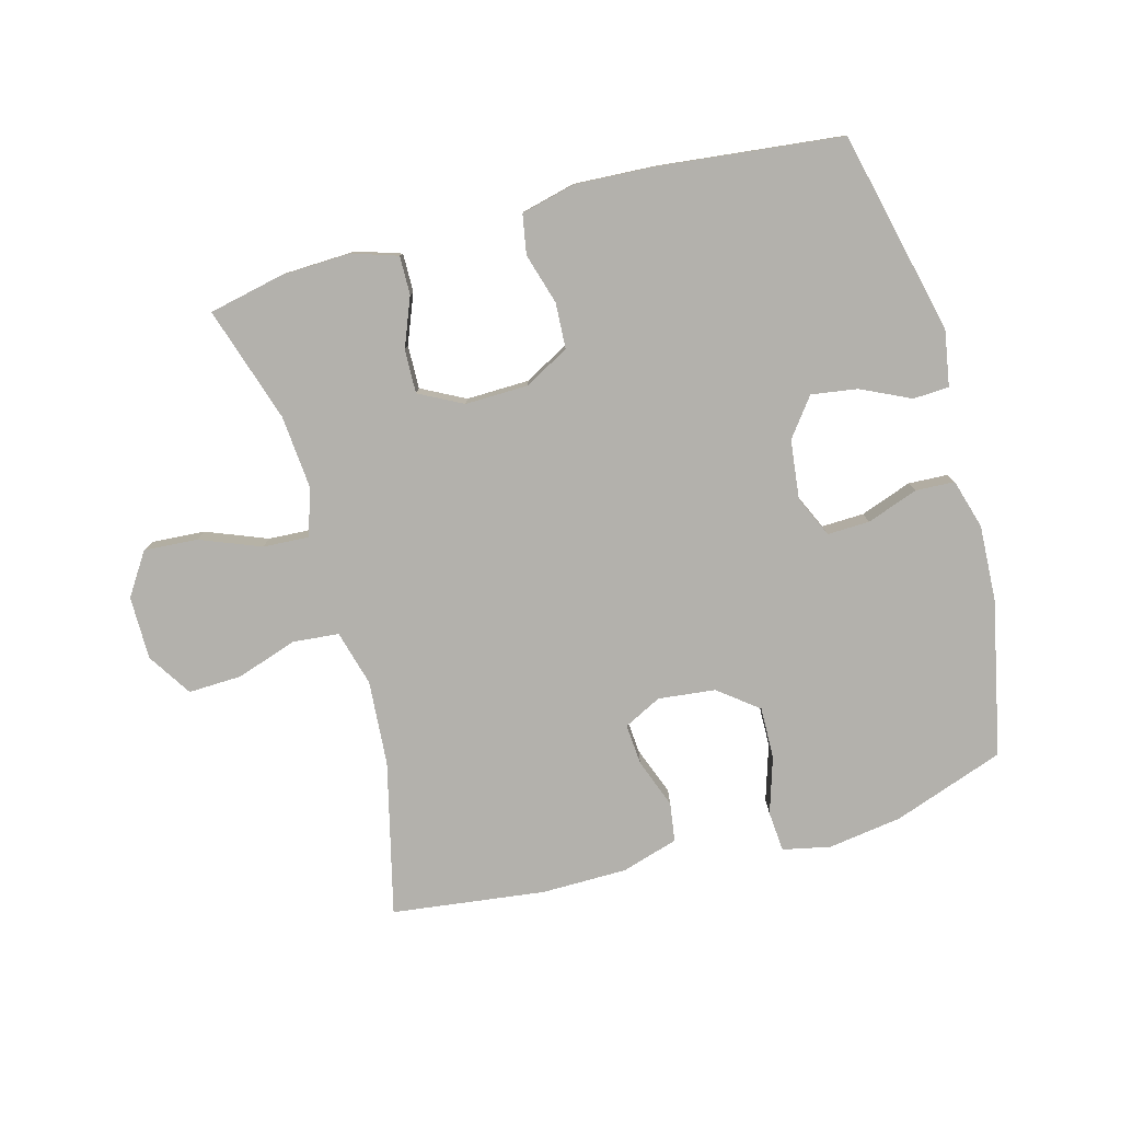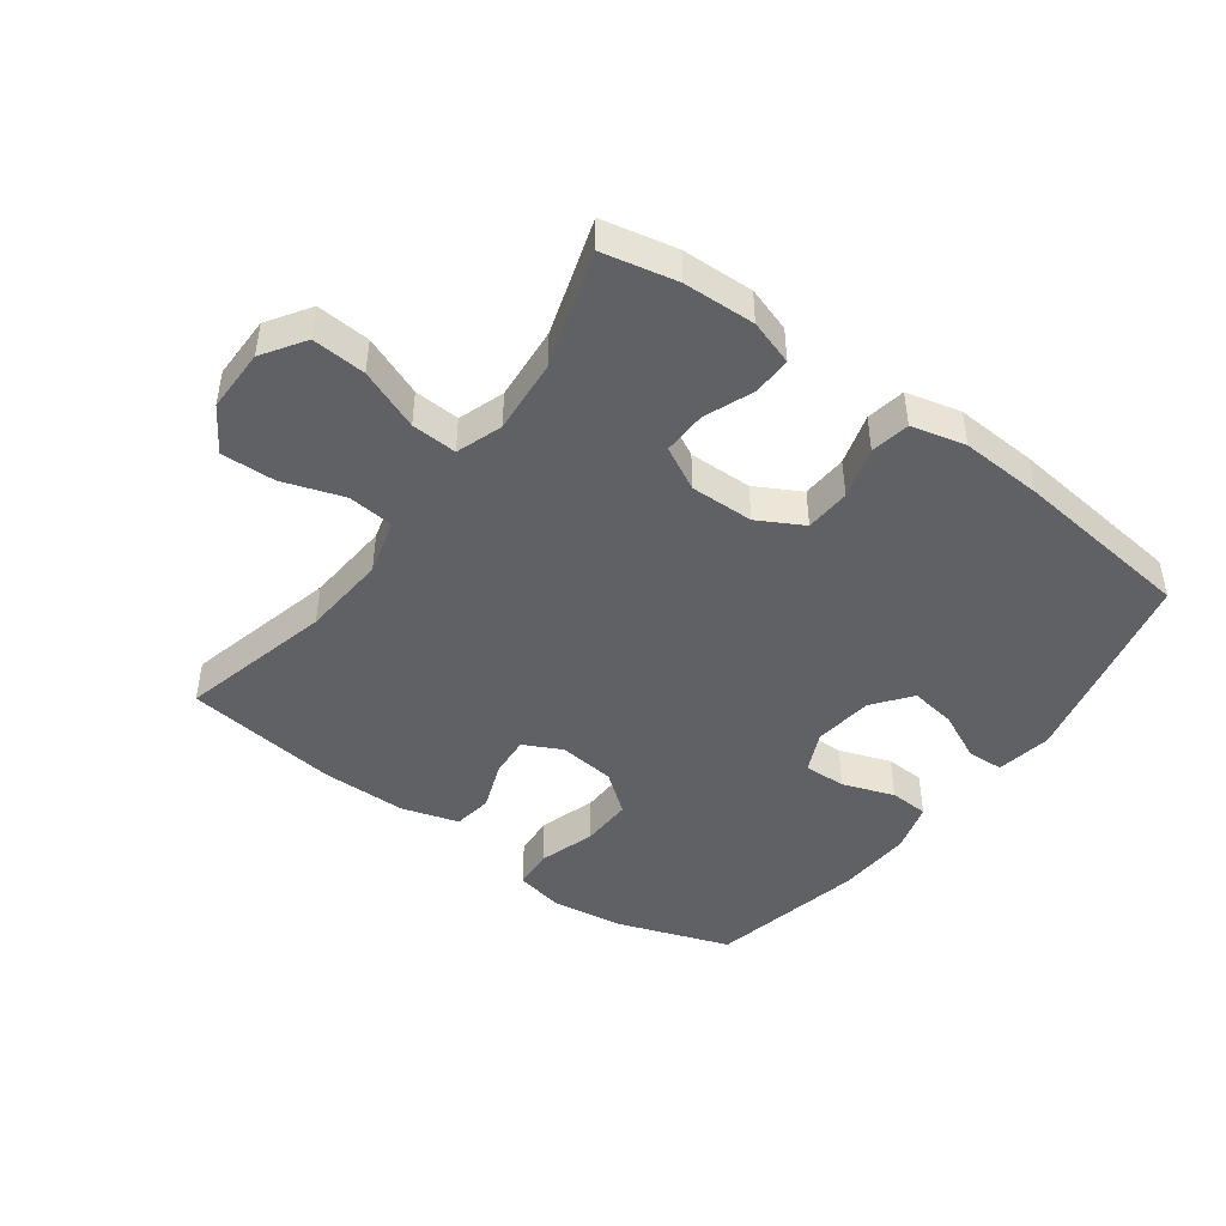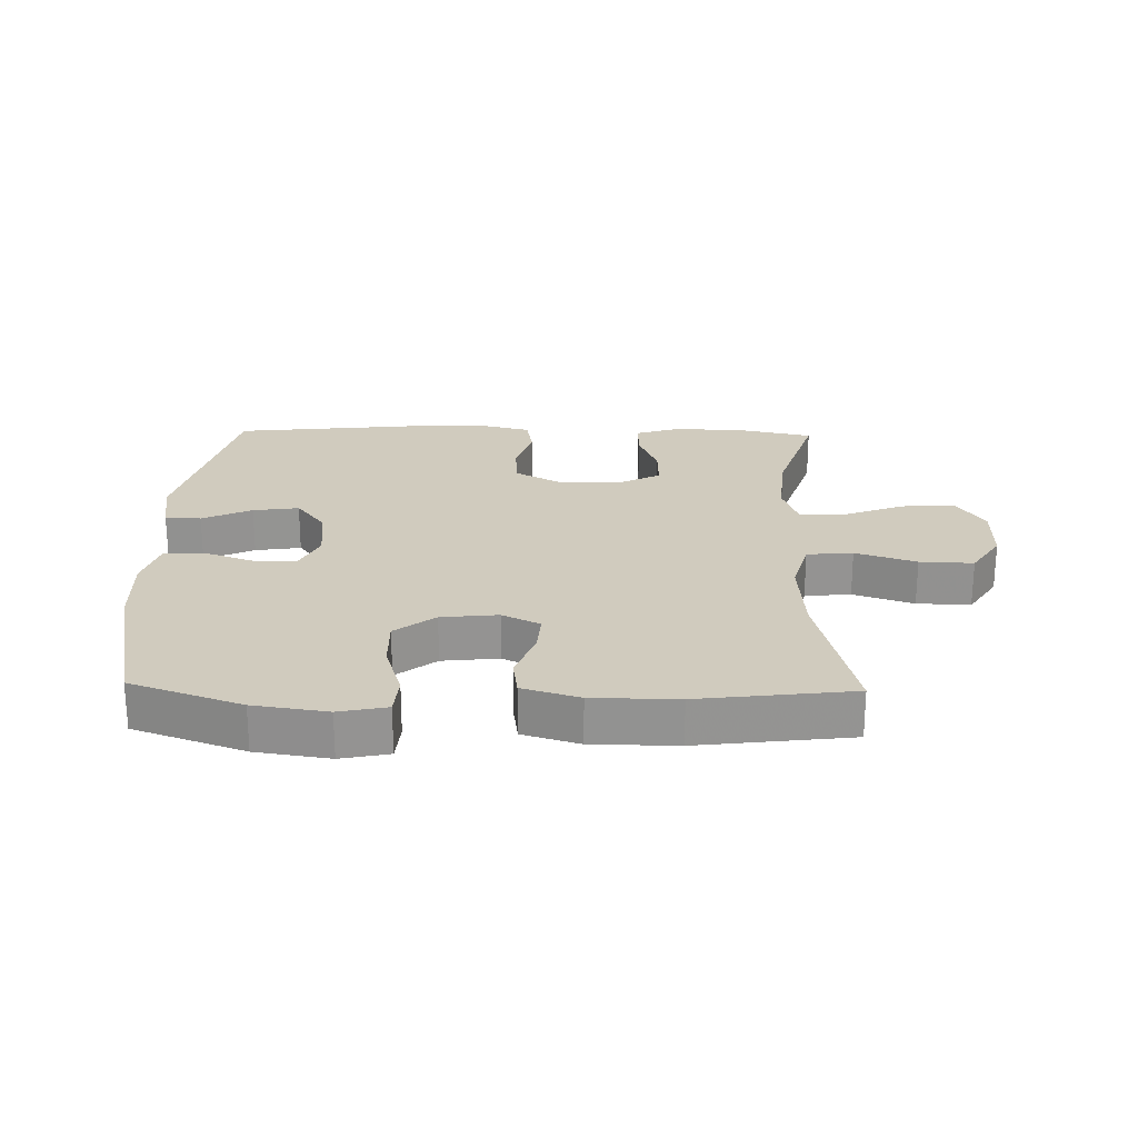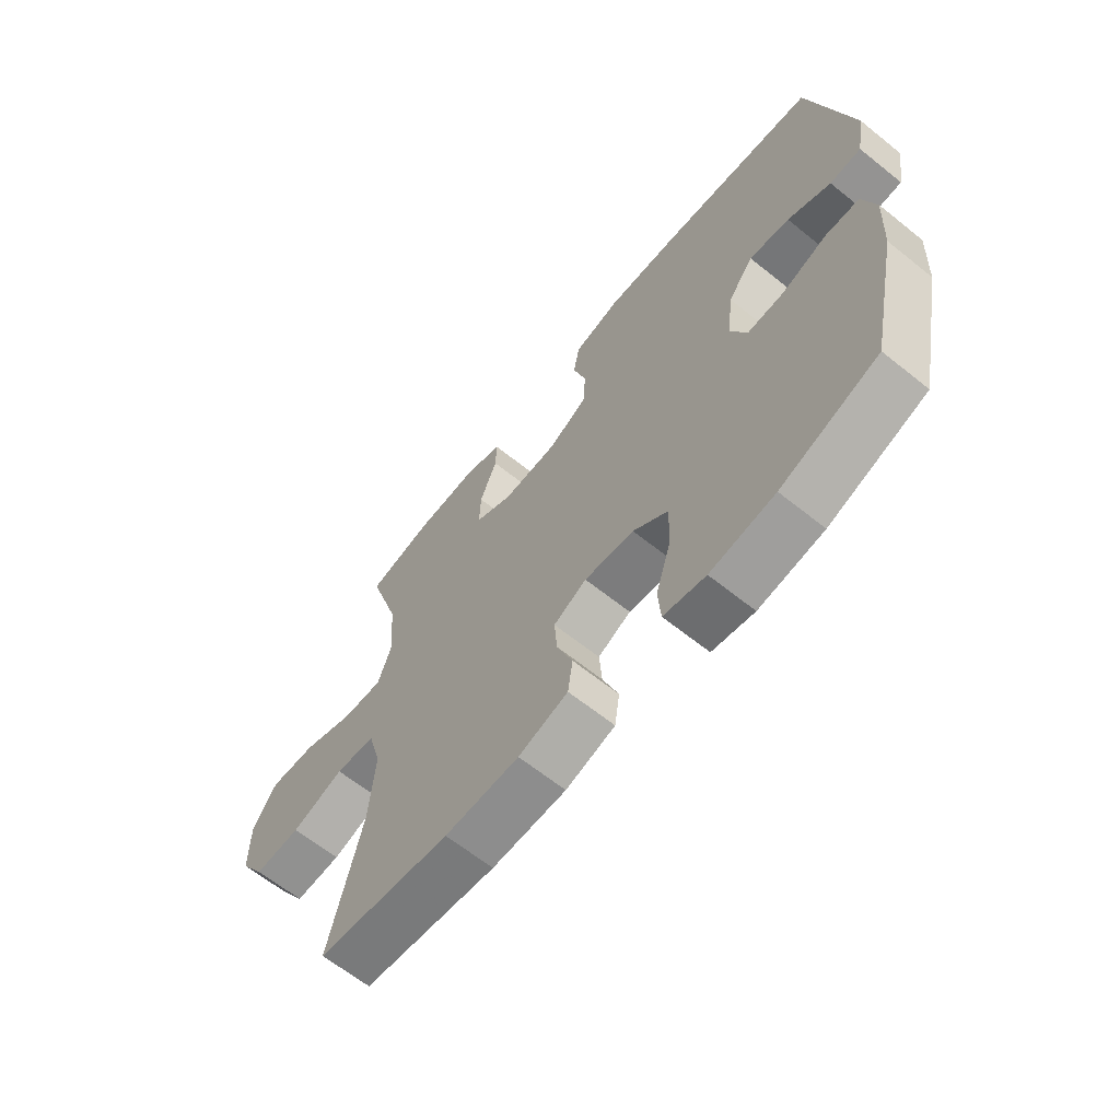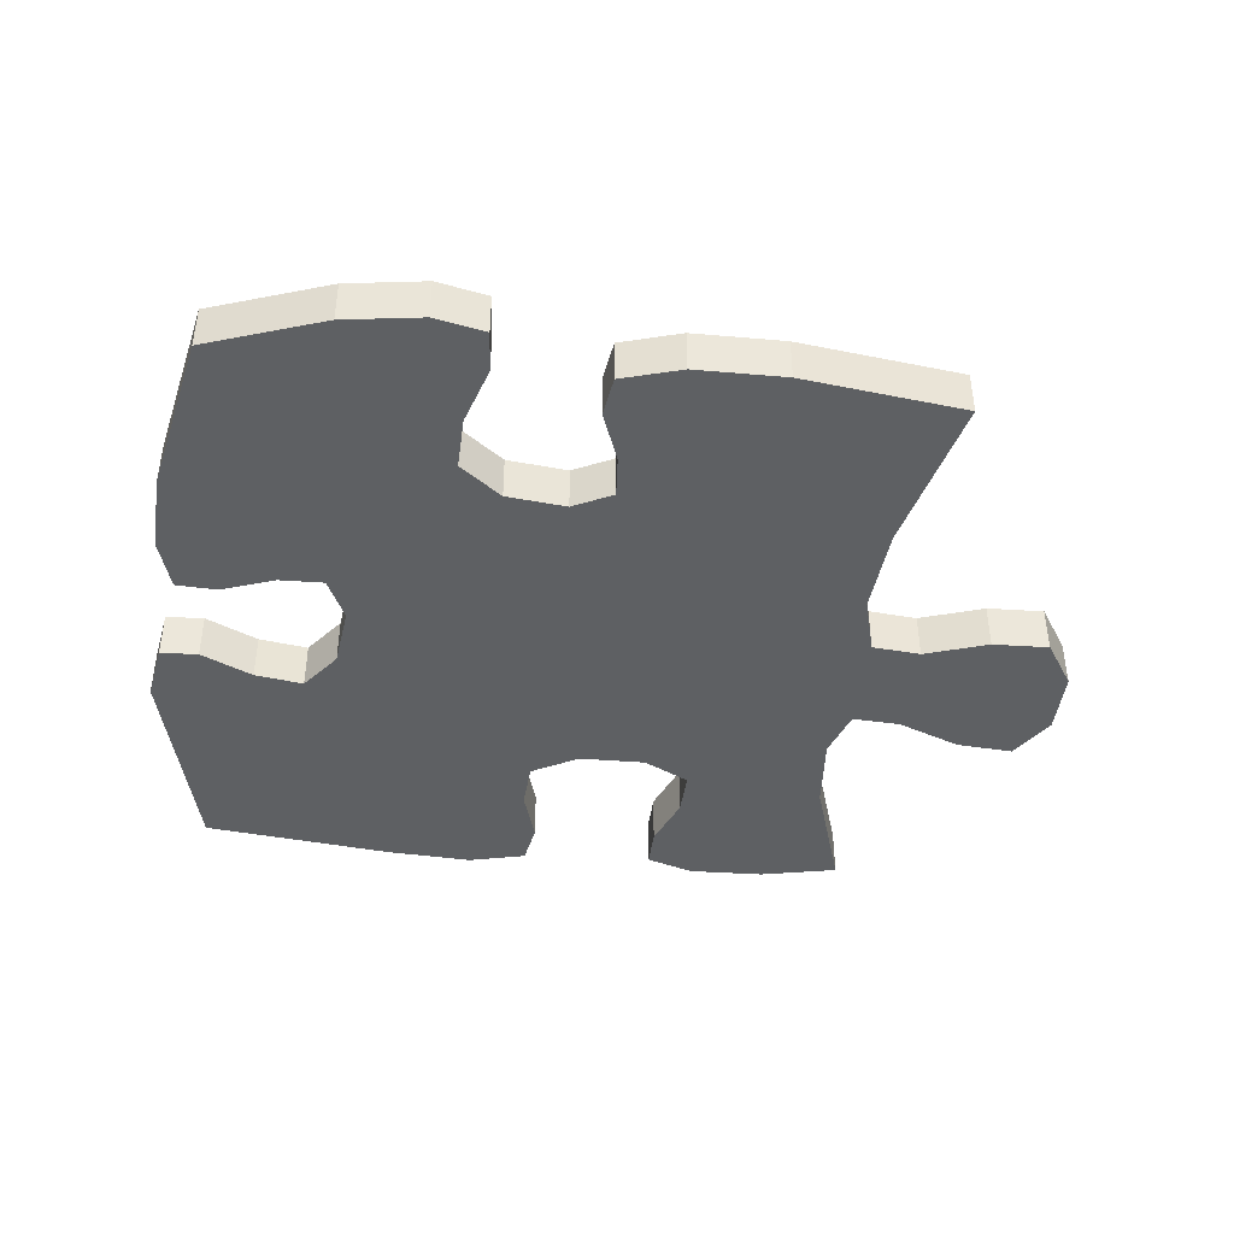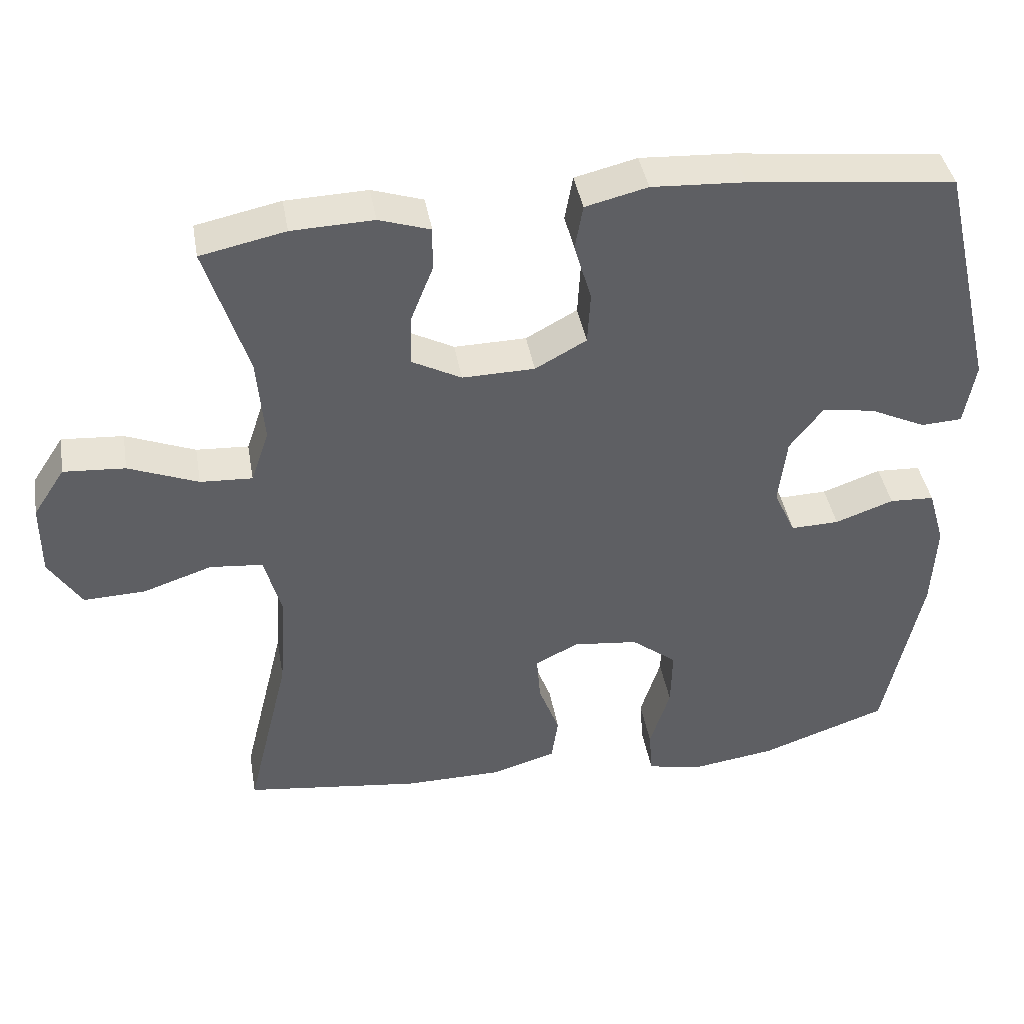
<metadata>
{"format":"obj","ext":"obj","renderer":"f3d","projection":"perspective","resolution":1024,"background":"white","views":[{"elev":-79.0,"azim":15.3,"up":"+Y"},{"elev":-45.4,"azim":-36.4,"up":"+Y"},{"elev":23.5,"azim":-178.6,"up":"+Y"},{"elev":-64.2,"azim":51.0,"up":"+Z"},{"elev":-42.4,"azim":173.6,"up":"+Y"},{"elev":41.1,"azim":-9.8,"up":"+Z"}]}
</metadata>
<code>
v -0.5 0.07 0.5
v -0.383 0.07 0.525
v -0.27 0.07 0.529
v -0.199 0.07 0.506
v -0.2 0.07 0.445
v -0.231 0.07 0.367
v -0.233 0.07 0.298
v -0.164 0.07 0.262
v -0.064 0.07 0.264
v 0.007 0.07 0.303
v 0.011 0.07 0.375
v -0.013 0.07 0.456
v -0.002 0.07 0.518
v 0.084 0.07 0.539
v 0.213 0.07 0.532
v 0.5 0.07 0.5
v 0.575 0.07 0.179
v 0.56 0.07 0.091
v 0.503 0.07 0.088
v 0.425 0.07 0.125
v 0.352 0.07 0.136
v 0.306 0.07 0.076
v 0.295 0.07 -0.018
v 0.325 0.07 -0.083
v 0.392 0.07 -0.081
v 0.473 0.07 -0.052
v 0.535 0.07 -0.055
v 0.558 0.07 -0.134
v 0.552 0.07 -0.254
v 0.5 0.07 -0.5
v 0.324 0.07 -0.562
v 0.207 0.07 -0.579
v 0.131 0.07 -0.563
v 0.126 0.07 -0.499
v 0.154 0.07 -0.41
v 0.156 0.07 -0.328
v 0.093 0.07 -0.279
v 0.003 0.07 -0.269
v -0.057 0.07 -0.299
v -0.052 0.07 -0.364
v -0.023 0.07 -0.441
v -0.032 0.07 -0.503
v -0.122 0.07 -0.53
v -0.257 0.07 -0.531
v -0.5 0.07 -0.5
v -0.441 0.07 -0.258
v -0.431 0.07 -0.123
v -0.455 0.07 -0.035
v -0.528 0.07 -0.028
v -0.624 0.07 -0.06
v -0.709 0.07 -0.063
v -0.754 0.07 0.007
v -0.754 0.07 0.107
v -0.71 0.07 0.174
v -0.625 0.07 0.168
v -0.529 0.07 0.13
v -0.457 0.07 0.126
v -0.432 0.07 0.199
v -0.442 0.07 0.317
v -0.5 0 0.5
v -0.383 0 0.525
v -0.27 0 0.529
v -0.199 0 0.506
v -0.2 0 0.445
v -0.231 0 0.367
v -0.233 0 0.298
v -0.164 0 0.262
v -0.064 0 0.264
v 0.007 0 0.303
v 0.011 0 0.375
v -0.013 0 0.456
v -0.002 0 0.518
v 0.084 0 0.539
v 0.213 0 0.532
v 0.5 0 0.5
v 0.575 0 0.179
v 0.56 0 0.091
v 0.503 0 0.088
v 0.425 0 0.125
v 0.352 0 0.136
v 0.306 0 0.076
v 0.295 0 -0.018
v 0.325 0 -0.083
v 0.392 0 -0.081
v 0.473 0 -0.052
v 0.535 0 -0.055
v 0.558 0 -0.134
v 0.552 0 -0.254
v 0.5 0 -0.5
v 0.324 0 -0.562
v 0.207 0 -0.579
v 0.131 0 -0.563
v 0.126 0 -0.499
v 0.154 0 -0.41
v 0.156 0 -0.328
v 0.093 0 -0.279
v 0.003 0 -0.269
v -0.057 0 -0.299
v -0.052 0 -0.364
v -0.023 0 -0.441
v -0.032 0 -0.503
v -0.122 0 -0.53
v -0.257 0 -0.531
v -0.5 0 -0.5
v -0.441 0 -0.258
v -0.431 0 -0.123
v -0.455 0 -0.035
v -0.528 0 -0.028
v -0.624 0 -0.06
v -0.709 0 -0.063
v -0.754 0 0.007
v -0.754 0 0.107
v -0.71 0 0.174
v -0.625 0 0.168
v -0.529 0 0.13
v -0.457 0 0.126
v -0.432 0 0.199
v -0.442 0 0.317
f 53 54 55 56
f 53 56 57
f 52 53 57
f 49 50 51 52
f 48 49 52 57
f 47 48 57 58
f 43 44 45 46
f 43 46 47
f 40 41 42 43
f 39 40 43 47
f 38 39 47 58
f 32 33 34 35
f 32 35 36
f 31 32 36
f 30 31 36
f 29 30 36 37
f 25 26 27 28
f 24 25 28 29
f 17 18 19 20
f 17 20 21
f 16 17 21
f 15 16 21 22
f 11 12 13 14
f 10 11 14 15
f 3 4 5 6
f 3 6 7
f 59 1 2 3
f 59 3 7
f 58 59 7 8
f 38 58 8 9
f 24 29 37 38
f 23 24 38 9
f 10 15 22 23
f 9 10 23
f 115 114 113 112
f 116 115 112
f 116 112 111
f 111 110 109 108
f 116 111 108 107
f 117 116 107 106
f 105 104 103 102
f 106 105 102
f 102 101 100 99
f 106 102 99 98
f 117 106 98 97
f 94 93 92 91
f 95 94 91
f 95 91 90
f 95 90 89
f 96 95 89 88
f 87 86 85 84
f 88 87 84 83
f 79 78 77 76
f 80 79 76
f 80 76 75
f 81 80 75 74
f 73 72 71 70
f 74 73 70 69
f 65 64 63 62
f 66 65 62
f 62 61 60 118
f 66 62 118
f 67 66 118 117
f 68 67 117 97
f 97 96 88 83
f 68 97 83 82
f 82 81 74 69
f 82 69 68
f 1 60 61 2
f 2 61 62 3
f 3 62 63 4
f 4 63 64 5
f 5 64 65 6
f 6 65 66 7
f 7 66 67 8
f 8 67 68 9
f 9 68 69 10
f 10 69 70 11
f 11 70 71 12
f 12 71 72 13
f 13 72 73 14
f 14 73 74 15
f 15 74 75 16
f 16 75 76 17
f 17 76 77 18
f 18 77 78 19
f 19 78 79 20
f 20 79 80 21
f 21 80 81 22
f 22 81 82 23
f 23 82 83 24
f 24 83 84 25
f 25 84 85 26
f 26 85 86 27
f 27 86 87 28
f 28 87 88 29
f 29 88 89 30
f 30 89 90 31
f 31 90 91 32
f 32 91 92 33
f 33 92 93 34
f 34 93 94 35
f 35 94 95 36
f 36 95 96 37
f 37 96 97 38
f 38 97 98 39
f 39 98 99 40
f 40 99 100 41
f 41 100 101 42
f 42 101 102 43
f 43 102 103 44
f 44 103 104 45
f 45 104 105 46
f 46 105 106 47
f 47 106 107 48
f 48 107 108 49
f 49 108 109 50
f 50 109 110 51
f 51 110 111 52
f 52 111 112 53
f 53 112 113 54
f 54 113 114 55
f 55 114 115 56
f 56 115 116 57
f 57 116 117 58
f 58 117 118 59
f 59 118 60 1

</code>
